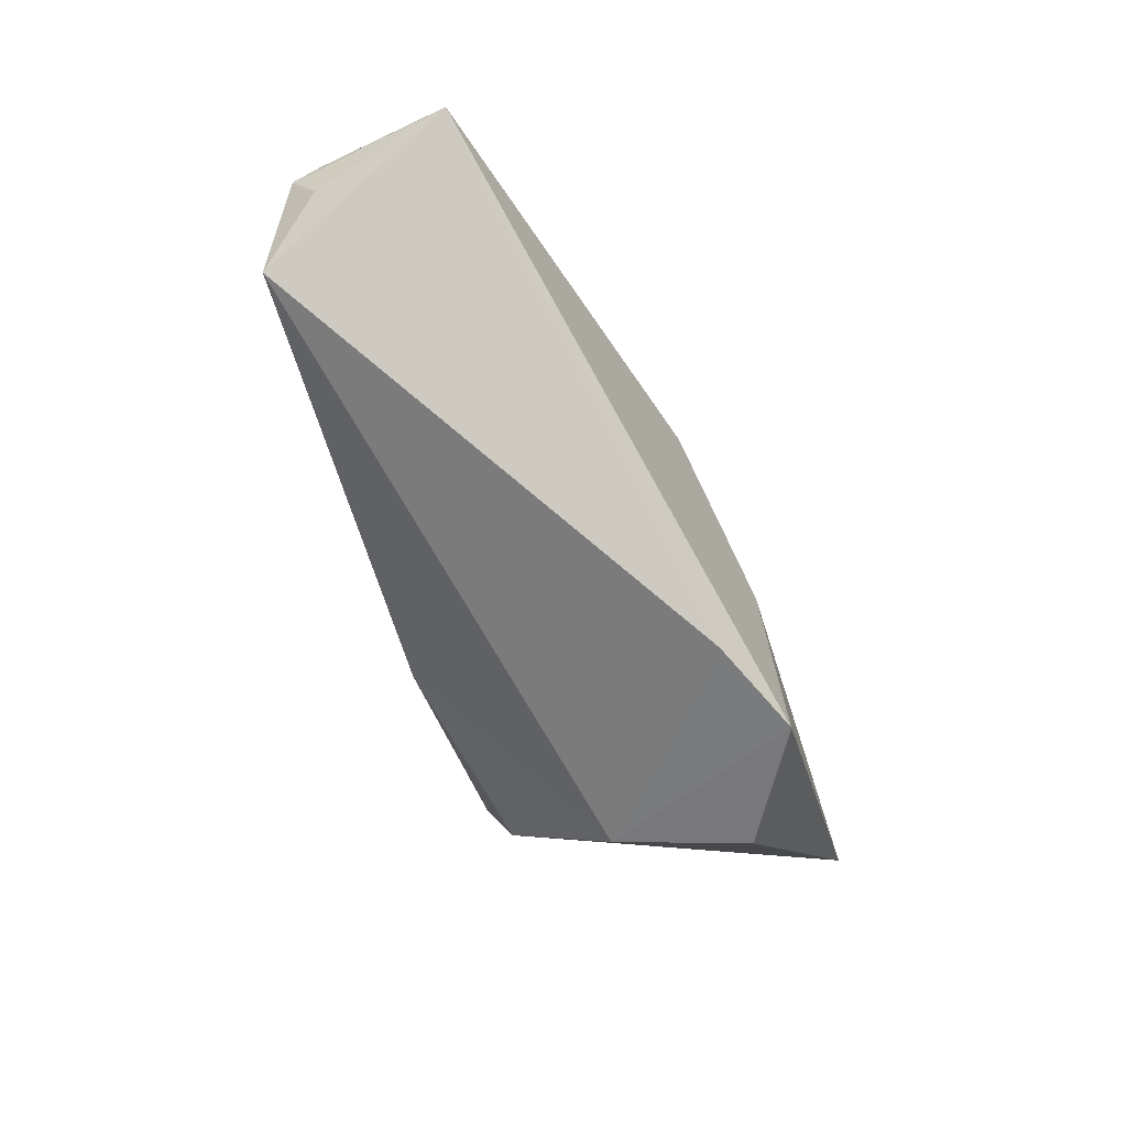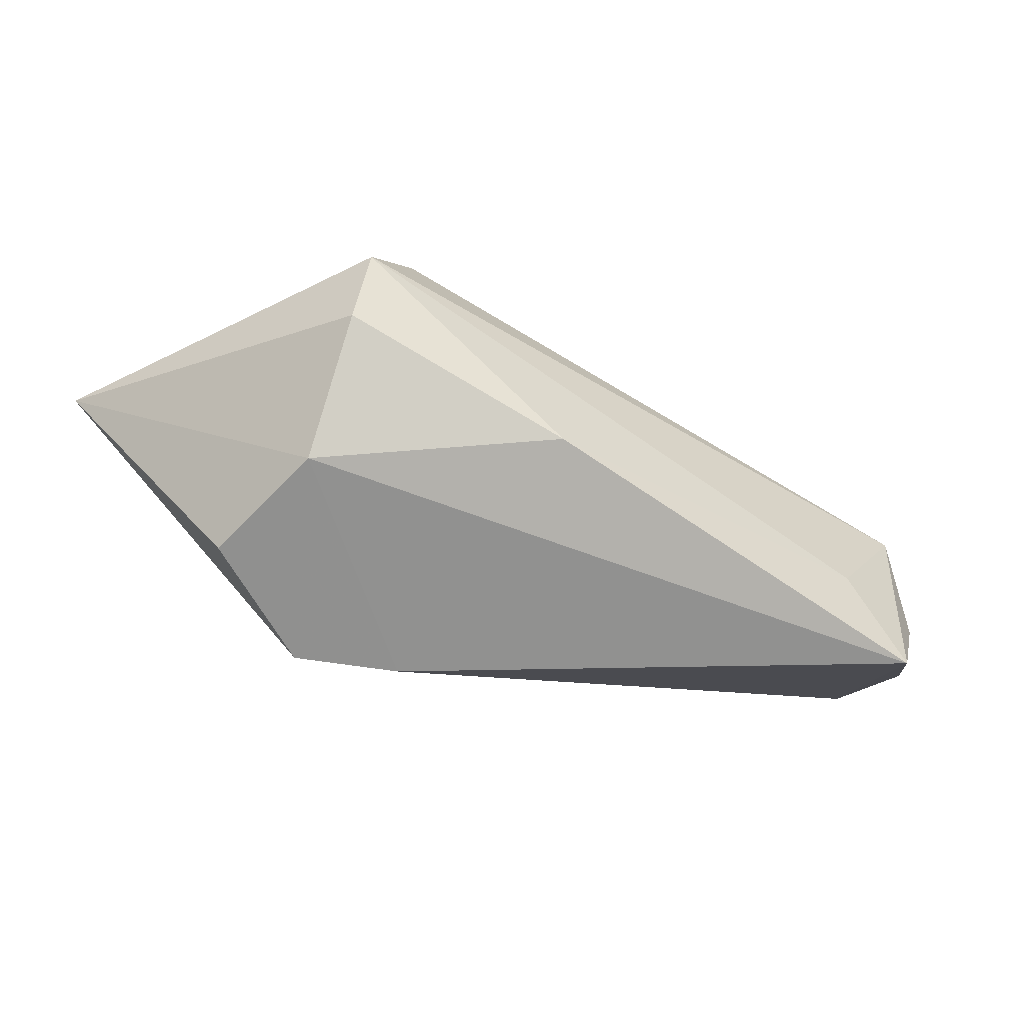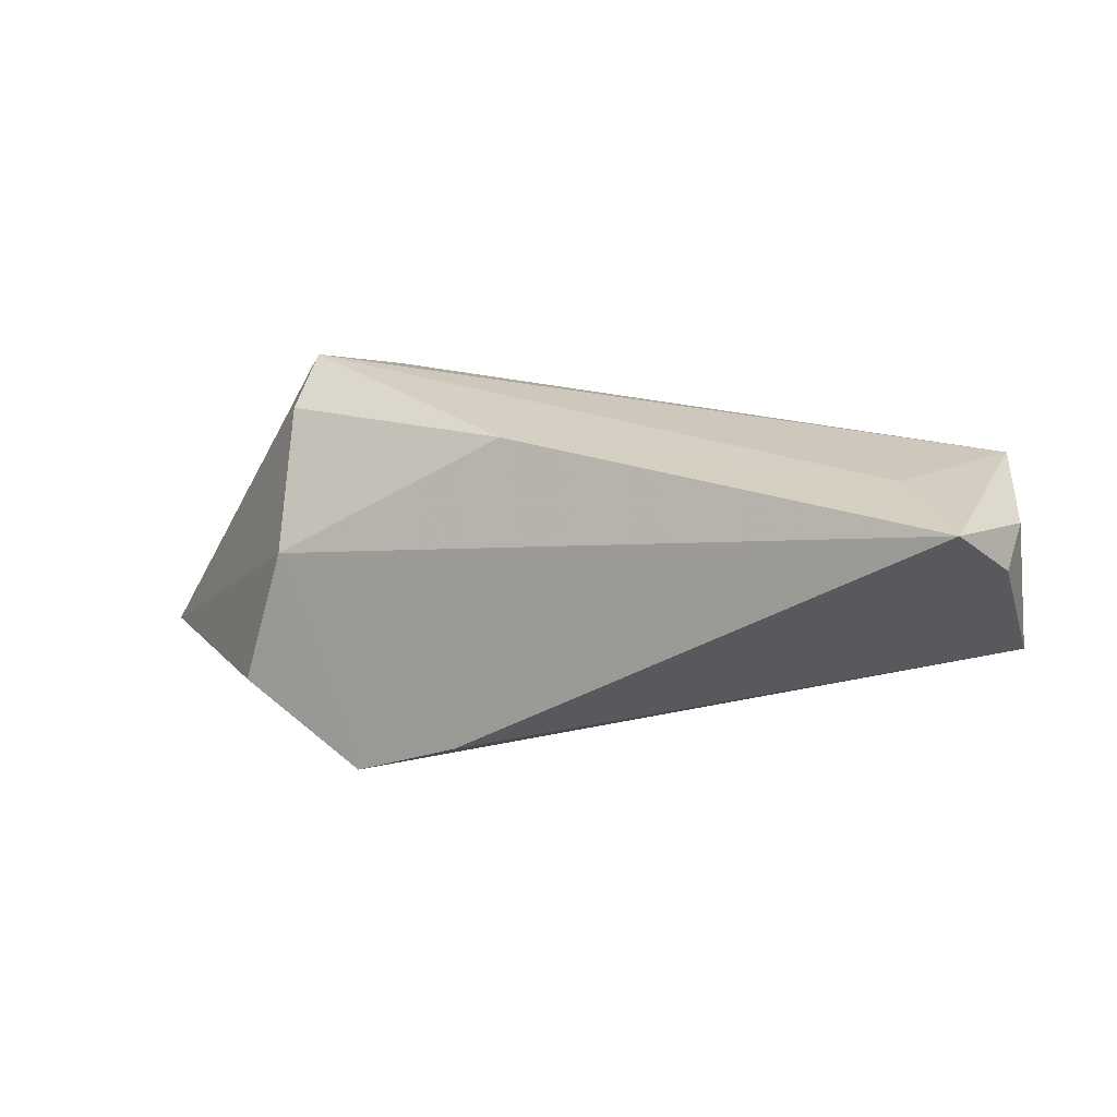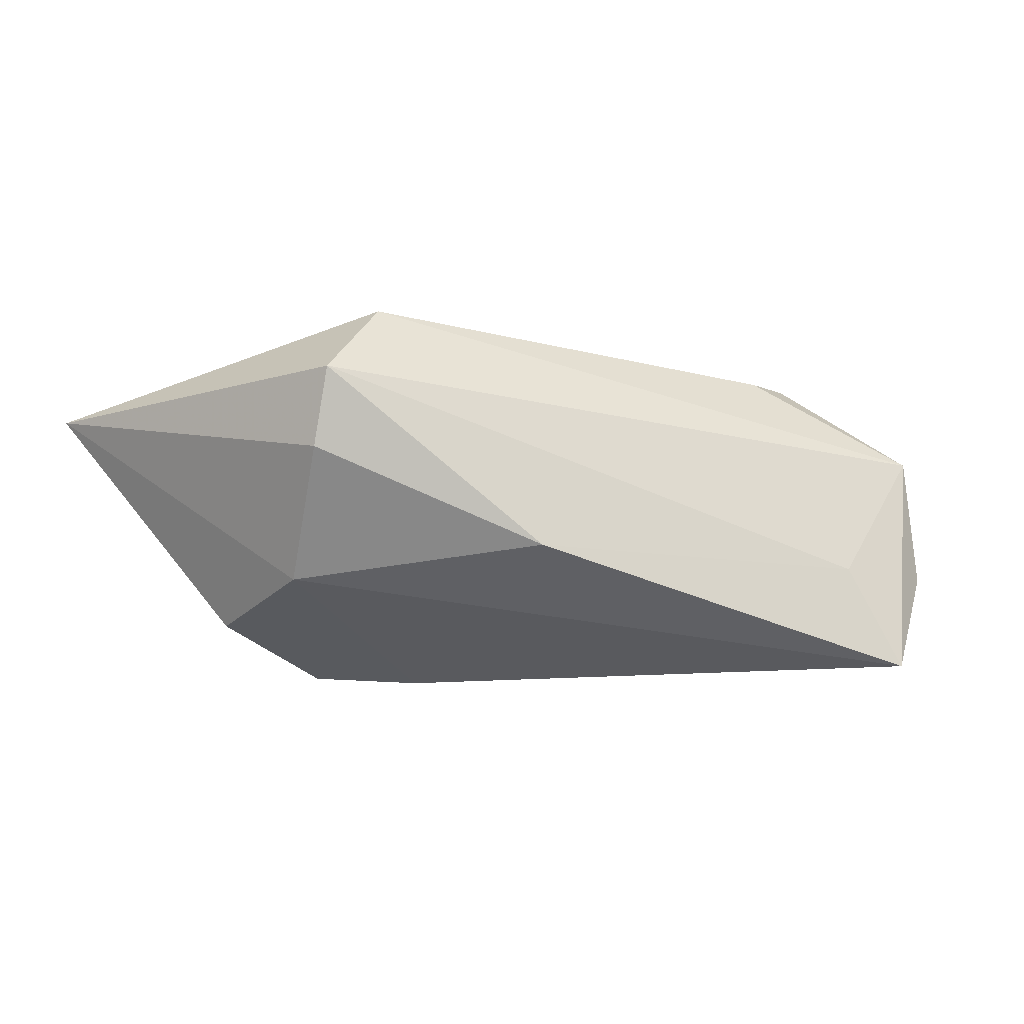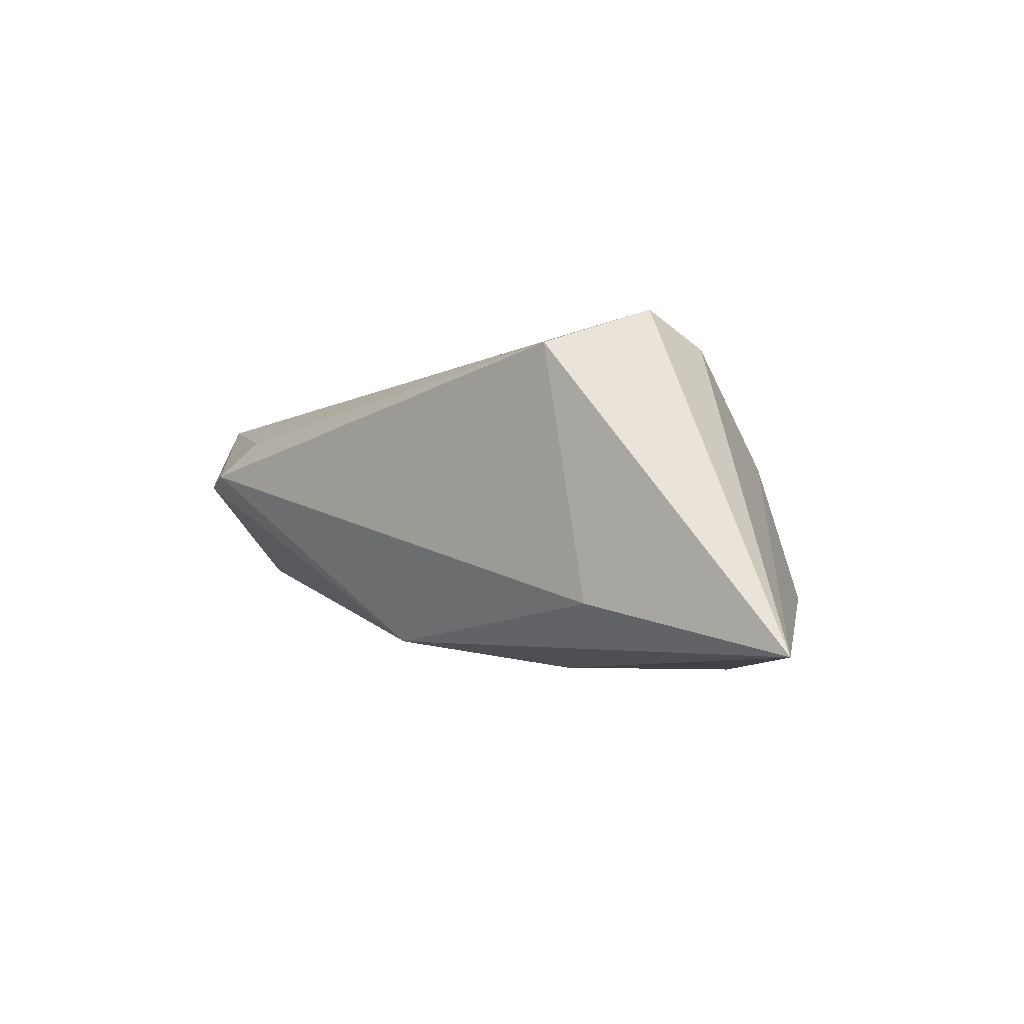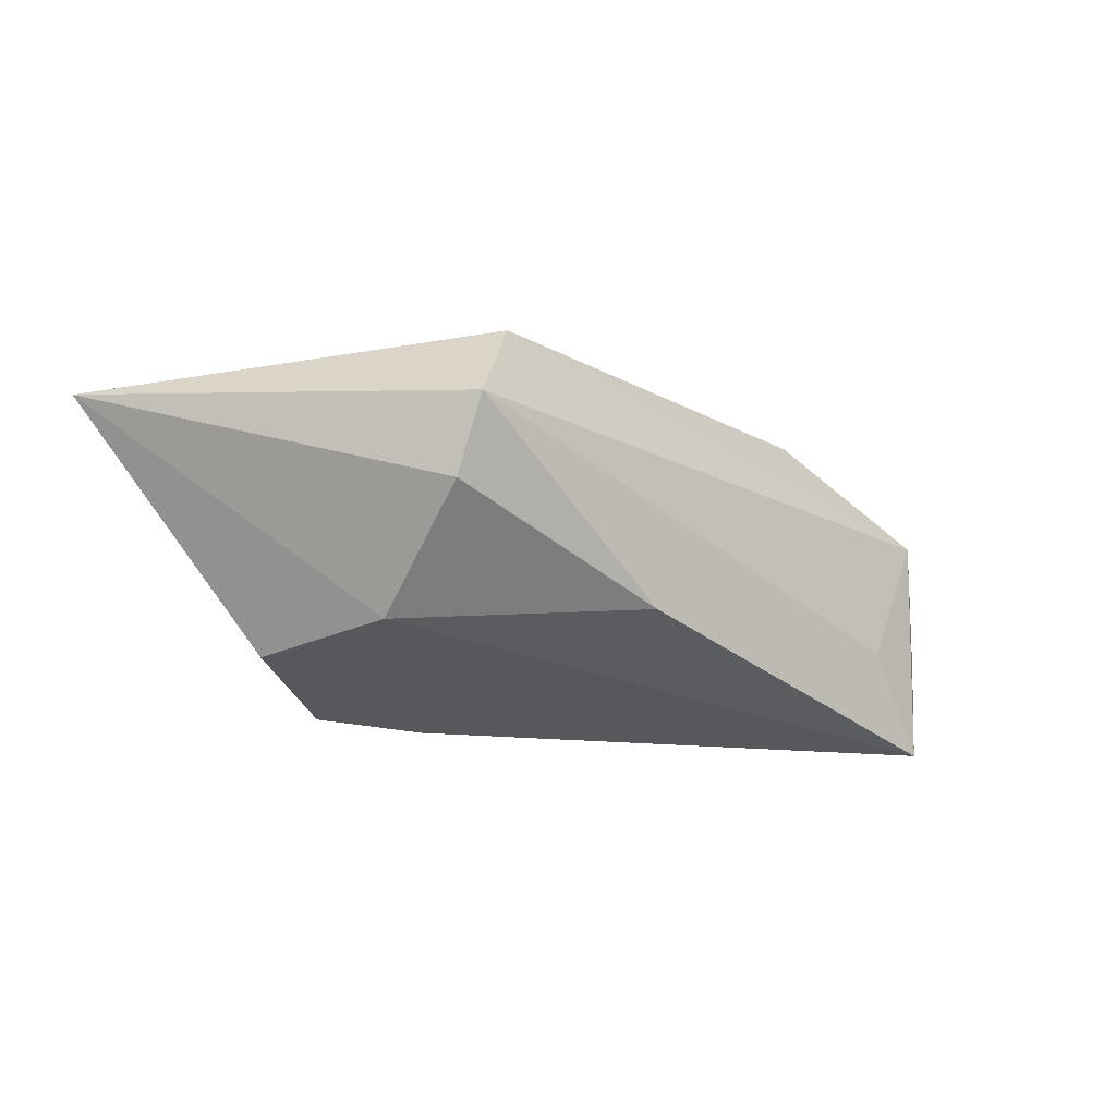
<metadata>
{"format":"obj","ext":"obj","renderer":"f3d","projection":"perspective","resolution":1024,"background":"white","views":[{"elev":-69.7,"azim":-72.2,"up":"+Z"},{"elev":-52.9,"azim":150.0,"up":"+Z"},{"elev":26.0,"azim":-166.7,"up":"+Y"},{"elev":-18.5,"azim":157.4,"up":"+Z"},{"elev":-6.4,"azim":47.4,"up":"+Y"},{"elev":-16.0,"azim":134.7,"up":"+Z"}]}
</metadata>
<code>
v 0.02801 0.01712 0.01869
v -0.03948 0.006321 0.02171
v -0.0538 0.0159 0.008867
v 0.02275 -0.02304 -0.02159
v -0.05526 0.0108 -0.01457
v 0.03623 0.01767 -0.001604
v -0.05592 0.01148 -0.0001259
v 0.009693 -0.01771 -0.02223
v 0.03427 0.003386 -0.0151
v -0.04165 0.01842 -0.009091
v 0.06134 -0.02304 0.01232
v 0.01446 -0.02304 0.001422
v -0.04448 0.005309 0.01964
v -0.05835 -0.00532 -0.00263
v 0.006059 0.02058 -0.01188
v -0.04951 0.01819 -0.02223
v 0.03605 0.02159 0.00789
v -0.00585 -0.01922 0.01338
v -0.05616 0.01408 -0.007989
v 0.03334 -0.01593 0.01708
v 0.03872 -0.01402 -0.01759
v -0.03226 0.01074 0.02022
f 9 16 15
f 12 4 11
f 11 18 12
f 14 4 12
f 12 18 14
f 20 18 11
f 11 1 20
f 8 4 14
f 14 16 8
f 8 9 4
f 16 9 8
f 11 4 21
f 21 9 11
f 4 9 21
f 17 1 11
f 18 20 2
f 2 1 22
f 2 20 1
f 6 9 15
f 15 17 6
f 11 9 6
f 6 17 11
f 15 16 10
f 10 17 15
f 22 1 3
f 1 17 3
f 17 10 3
f 3 2 22
f 3 10 16
f 3 7 14
f 5 16 14
f 14 18 13
f 18 2 13
f 13 3 14
f 2 3 13
f 14 7 19
f 19 5 14
f 7 3 19
f 19 3 16
f 16 5 19

</code>
